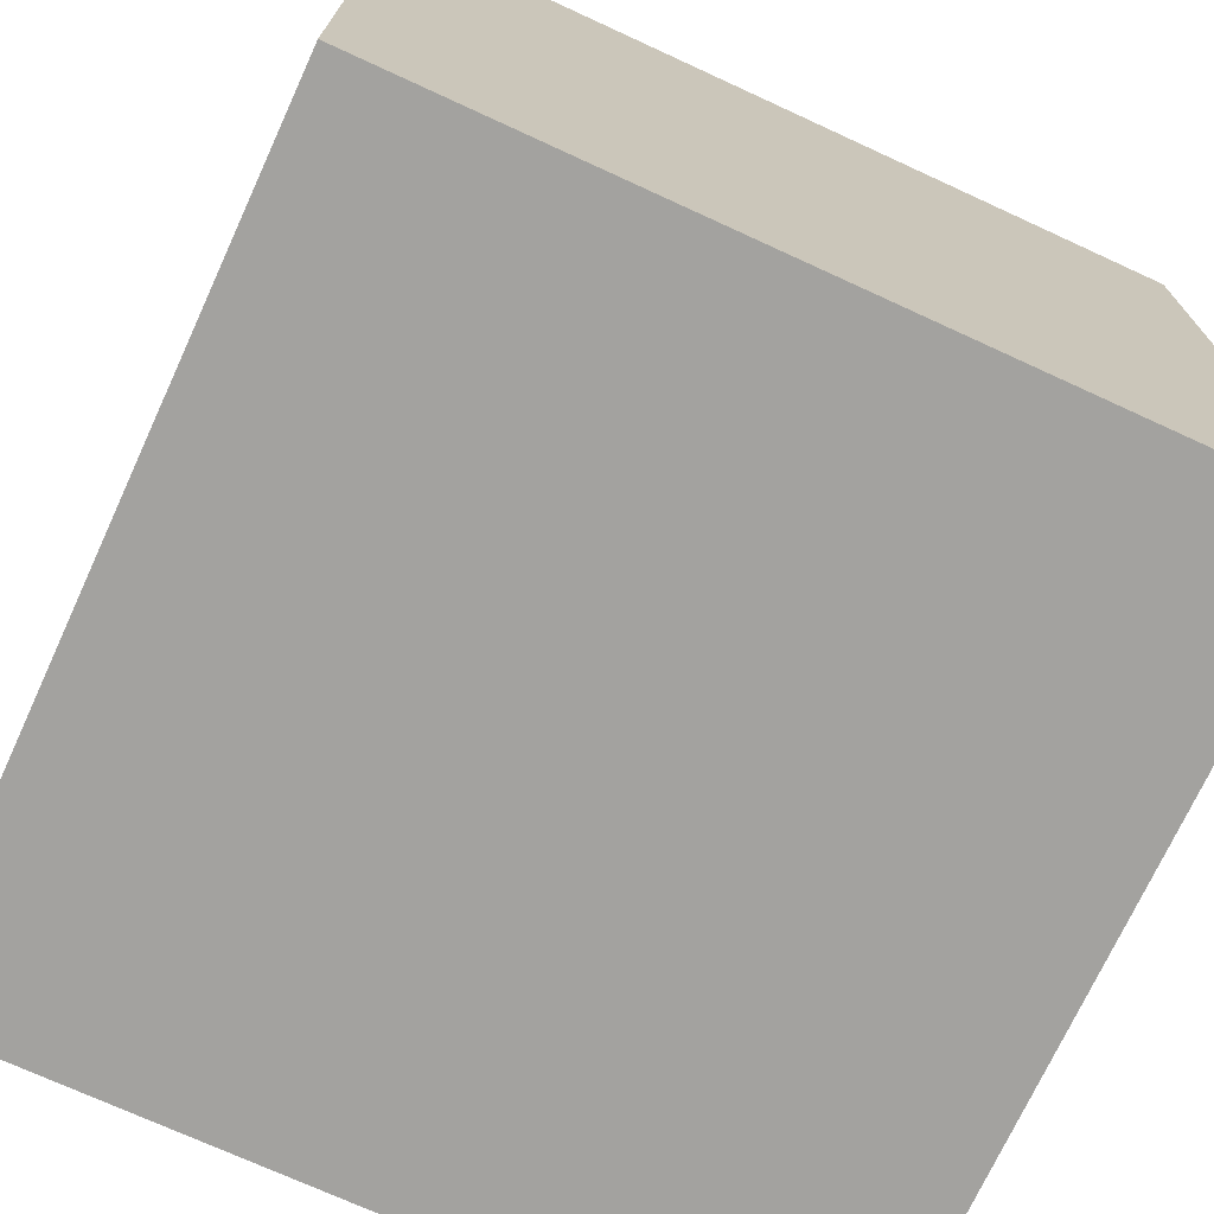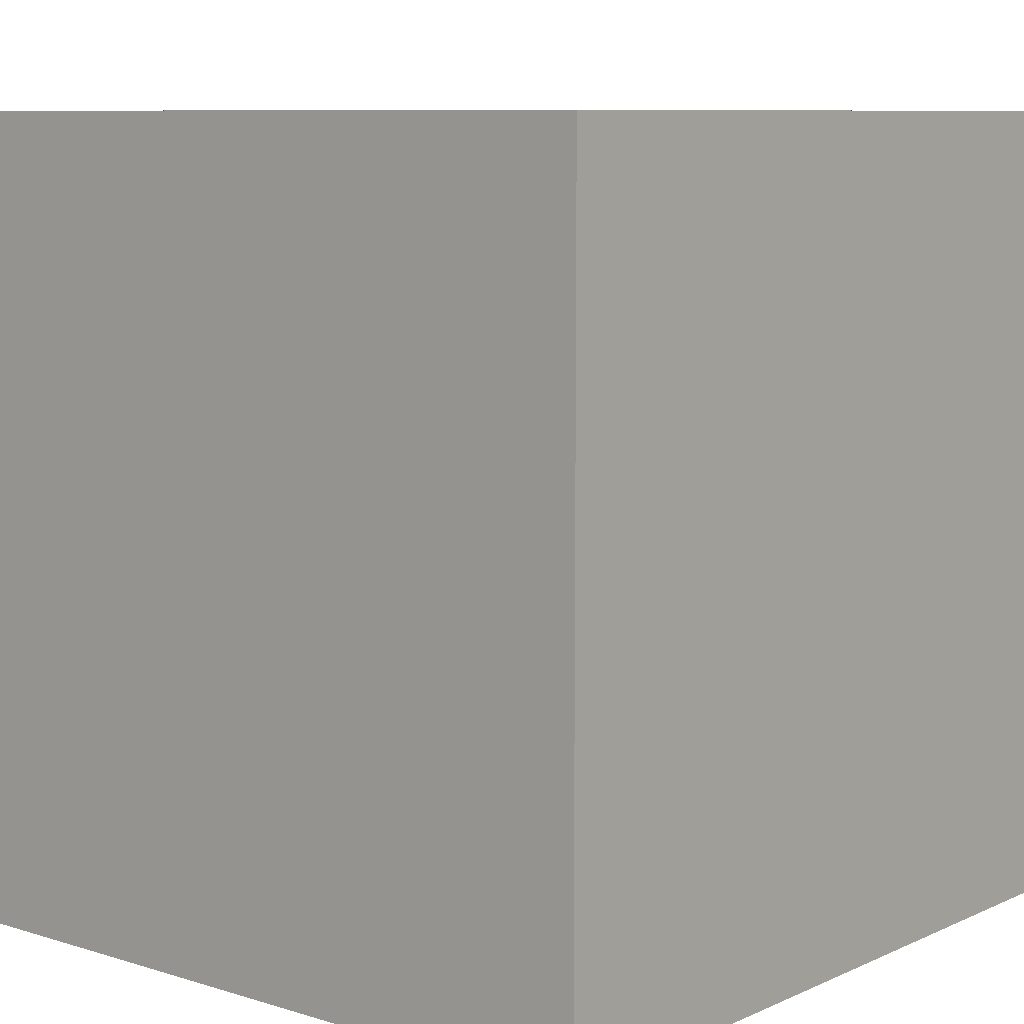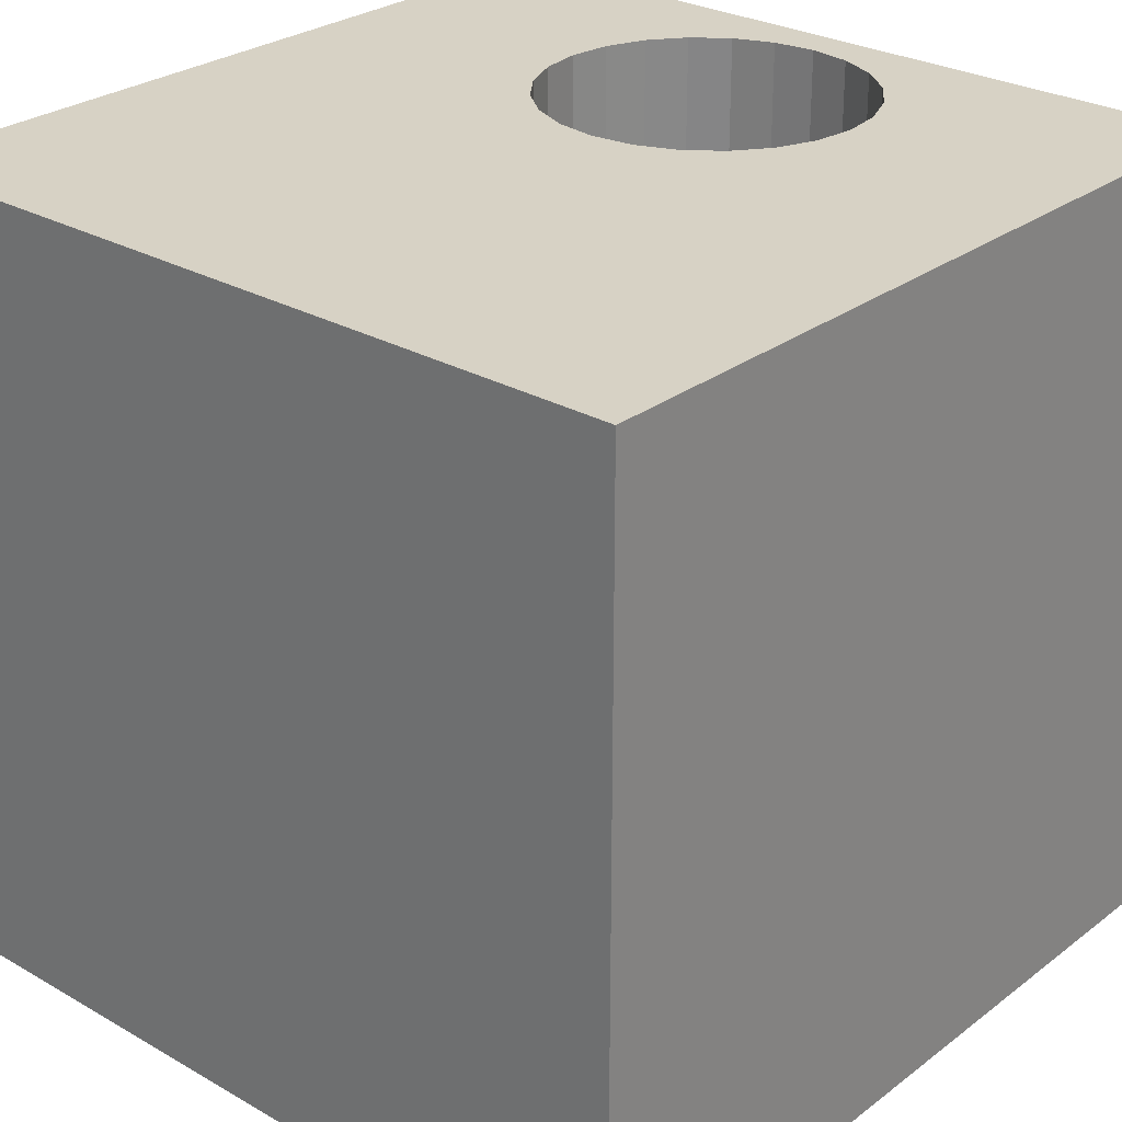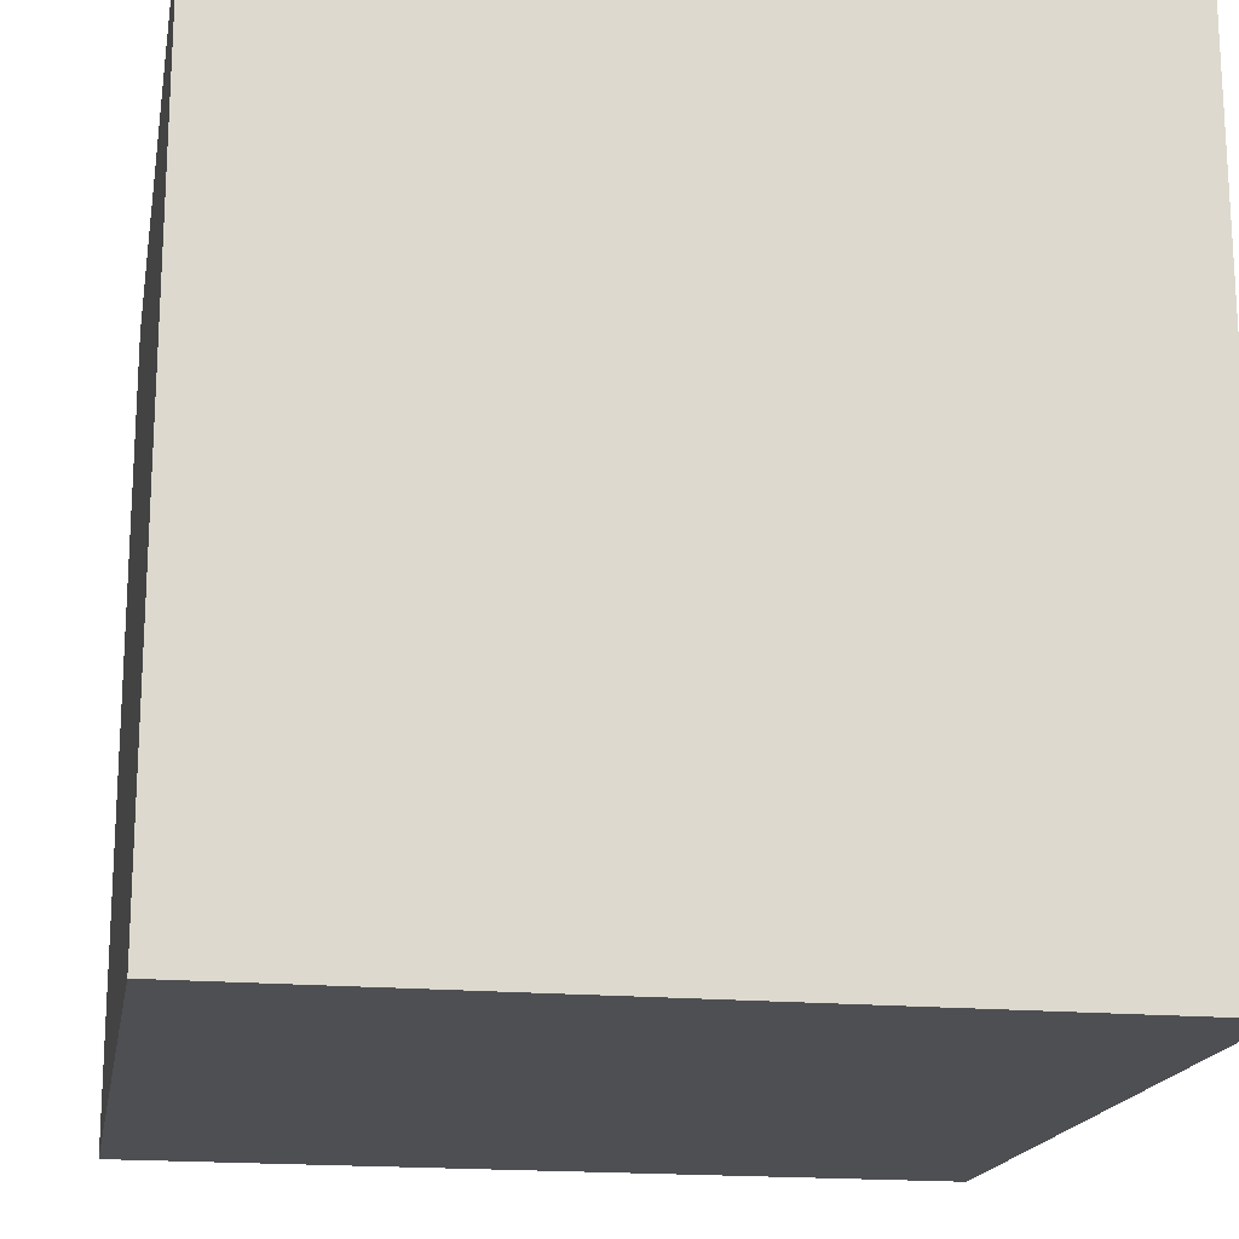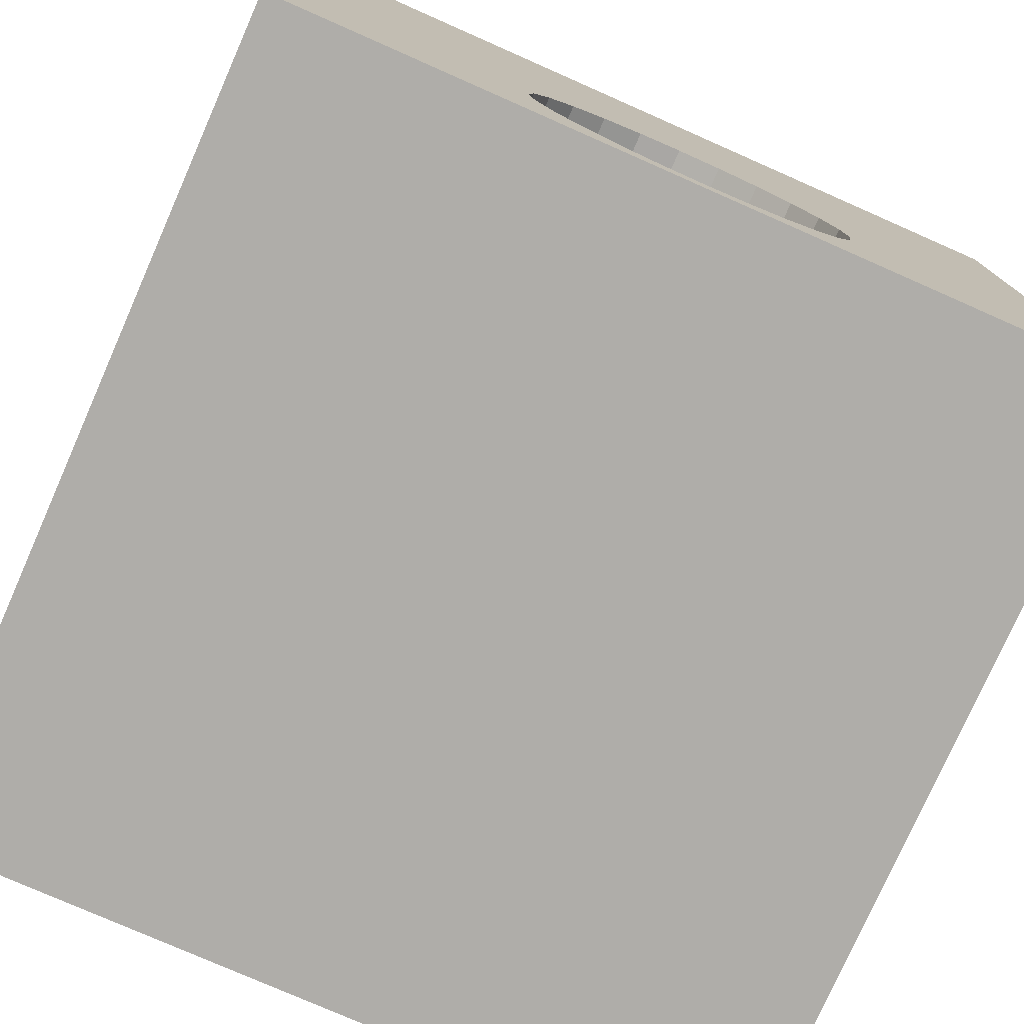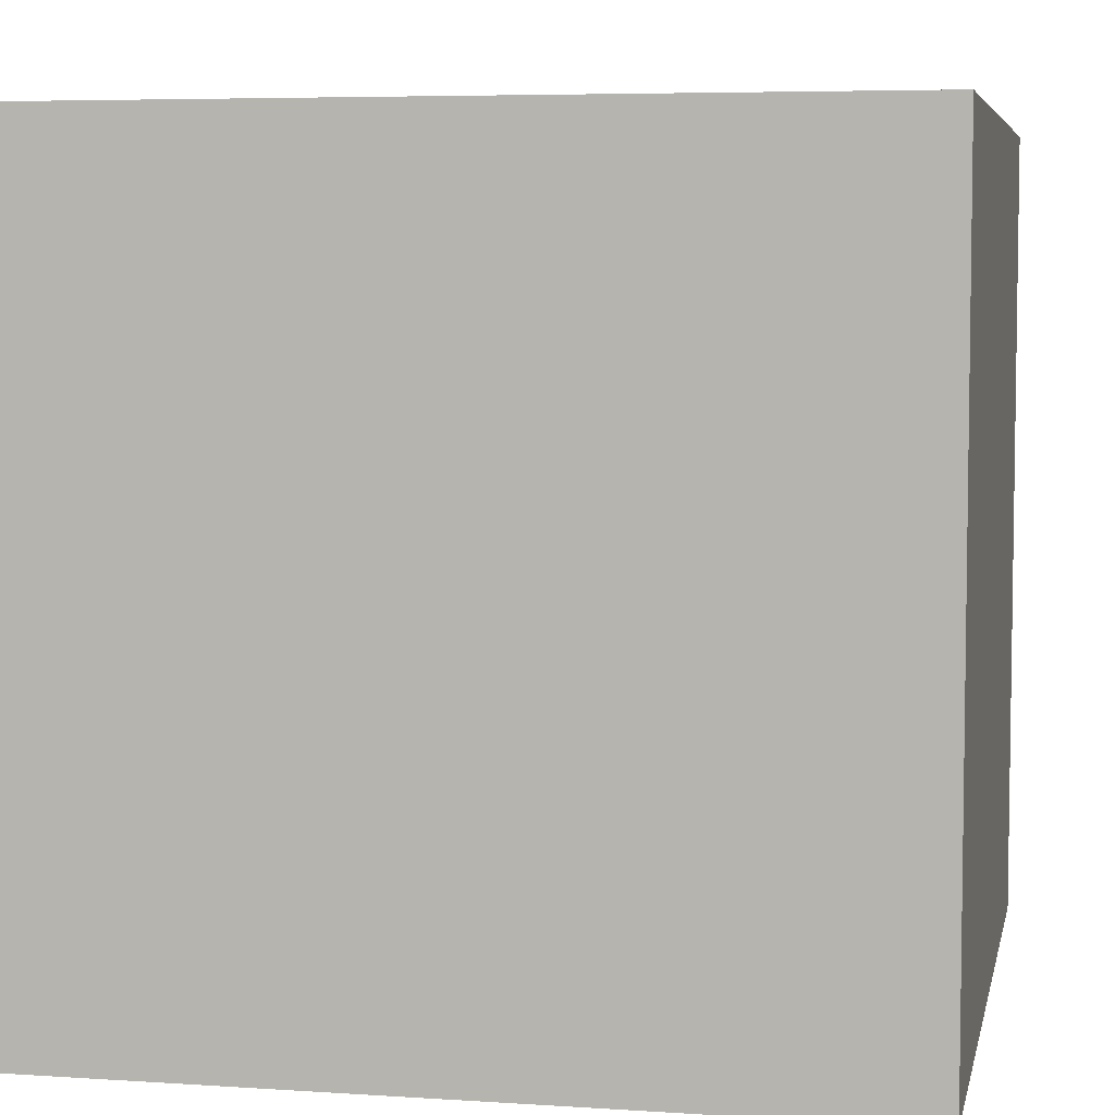
<metadata>
{"format":"obj","ext":"obj","renderer":"f3d","projection":"perspective","resolution":1024,"background":"white","views":[{"elev":-72.5,"azim":65.3,"up":"+Y"},{"elev":8.5,"azim":39.9,"up":"+Z"},{"elev":27.6,"azim":-138.8,"up":"+Z"},{"elev":-18.1,"azim":-100.1,"up":"+Z"},{"elev":-77.3,"azim":-23.8,"up":"+Y"},{"elev":5.7,"azim":-168.5,"up":"+Y"}]}
</metadata>
<code>
v 0.3466 0.09912 0.4
v 0.3466 0.09912 0.5
v 0.35 0.125 0.4
v 0.35 0.125 0.5
v 0.3466 0.1509 0.4
v 0.3466 0.1509 0.5
v 0.3366 0.175 0.4
v 0.3366 0.175 0.5
v 0.3207 0.1957 0.4
v 0.3207 0.1957 0.5
v 0.3 0.2116 0.4
v 0.3 0.2116 0.5
v 0.2759 0.2216 0.4
v 0.2759 0.2216 0.5
v 0.25 0.225 0.4
v 0.25 0.225 0.5
v 0.2241 0.2216 0.4
v 0.2241 0.2216 0.5
v 0.2 0.2116 0.4
v 0.2 0.2116 0.5
v 0.1793 0.1957 0.4
v 0.1793 0.1957 0.5
v 0.1634 0.175 0.4
v 0.1634 0.175 0.5
v 0.1534 0.1509 0.4
v 0.1534 0.1509 0.5
v 0.15 0.125 0.4
v 0.15 0.125 0.5
v 0.1534 0.09912 0.4
v 0.1534 0.09912 0.5
v 0.1634 0.075 0.4
v 0.1634 0.075 0.5
v 0.1793 0.05429 0.4
v 0.1793 0.05429 0.5
v 0.2 0.0384 0.4
v 0.2 0.0384 0.5
v 0.2241 0.02841 0.4
v 0.2241 0.02841 0.5
v 0.25 0.025 0.4
v 0.25 0.025 0.5
v 0.2759 0.02841 0.4
v 0.2759 0.02841 0.5
v 0.3 0.0384 0.4
v 0.3 0.0384 0.5
v 0.3207 0.05429 0.4
v 0.3207 0.05429 0.5
v 0.3366 0.075 0.4
v 0.3366 0.075 0.5
v 0.5 0.5 0
v 0 0.5 0
v 0.5 0.5 0.5
v 0 0.5 0.5
v 0.5 0 0
v 0.5 0 0.5
v 0 0 0
v 0 0 0.5
f 50 49 55
f 55 49 53
f 1 2 3
f 3 2 4
f 3 4 5
f 5 4 6
f 5 6 7
f 7 6 8
f 7 8 9
f 9 8 10
f 9 10 11
f 11 10 12
f 11 12 13
f 13 12 14
f 13 14 15
f 15 14 16
f 15 16 17
f 17 16 18
f 17 18 19
f 19 18 20
f 19 20 21
f 21 20 22
f 21 22 23
f 23 22 24
f 23 24 25
f 25 24 26
f 25 26 27
f 27 26 28
f 27 28 29
f 29 28 30
f 29 30 31
f 31 30 32
f 31 32 33
f 33 32 34
f 33 34 35
f 35 34 36
f 35 36 37
f 37 36 38
f 37 38 39
f 39 38 40
f 39 40 41
f 41 40 42
f 41 42 43
f 43 42 44
f 43 44 45
f 45 44 46
f 45 46 47
f 47 46 48
f 47 48 1
f 1 48 2
f 5 25 3
f 3 25 27
f 3 27 1
f 1 27 29
f 1 29 47
f 47 29 31
f 47 31 45
f 45 31 33
f 45 33 43
f 43 33 35
f 43 35 41
f 41 35 37
f 41 37 39
f 25 5 23
f 23 5 7
f 23 7 21
f 21 7 9
f 21 9 19
f 19 9 11
f 19 11 17
f 17 11 13
f 17 13 15
f 49 50 51
f 51 50 52
f 53 49 54
f 54 49 51
f 55 53 56
f 56 53 54
f 50 55 52
f 52 55 56
f 6 4 54
f 54 4 2
f 54 2 48
f 48 46 54
f 54 46 44
f 54 44 42
f 42 40 54
f 54 40 56
f 56 40 38
f 56 38 36
f 36 34 56
f 56 34 32
f 56 32 30
f 30 28 56
f 56 28 26
f 56 26 52
f 52 26 24
f 52 24 22
f 22 20 52
f 52 20 18
f 52 18 16
f 52 16 51
f 51 16 14
f 51 14 12
f 12 10 51
f 51 10 8
f 51 8 6
f 51 6 54

</code>
